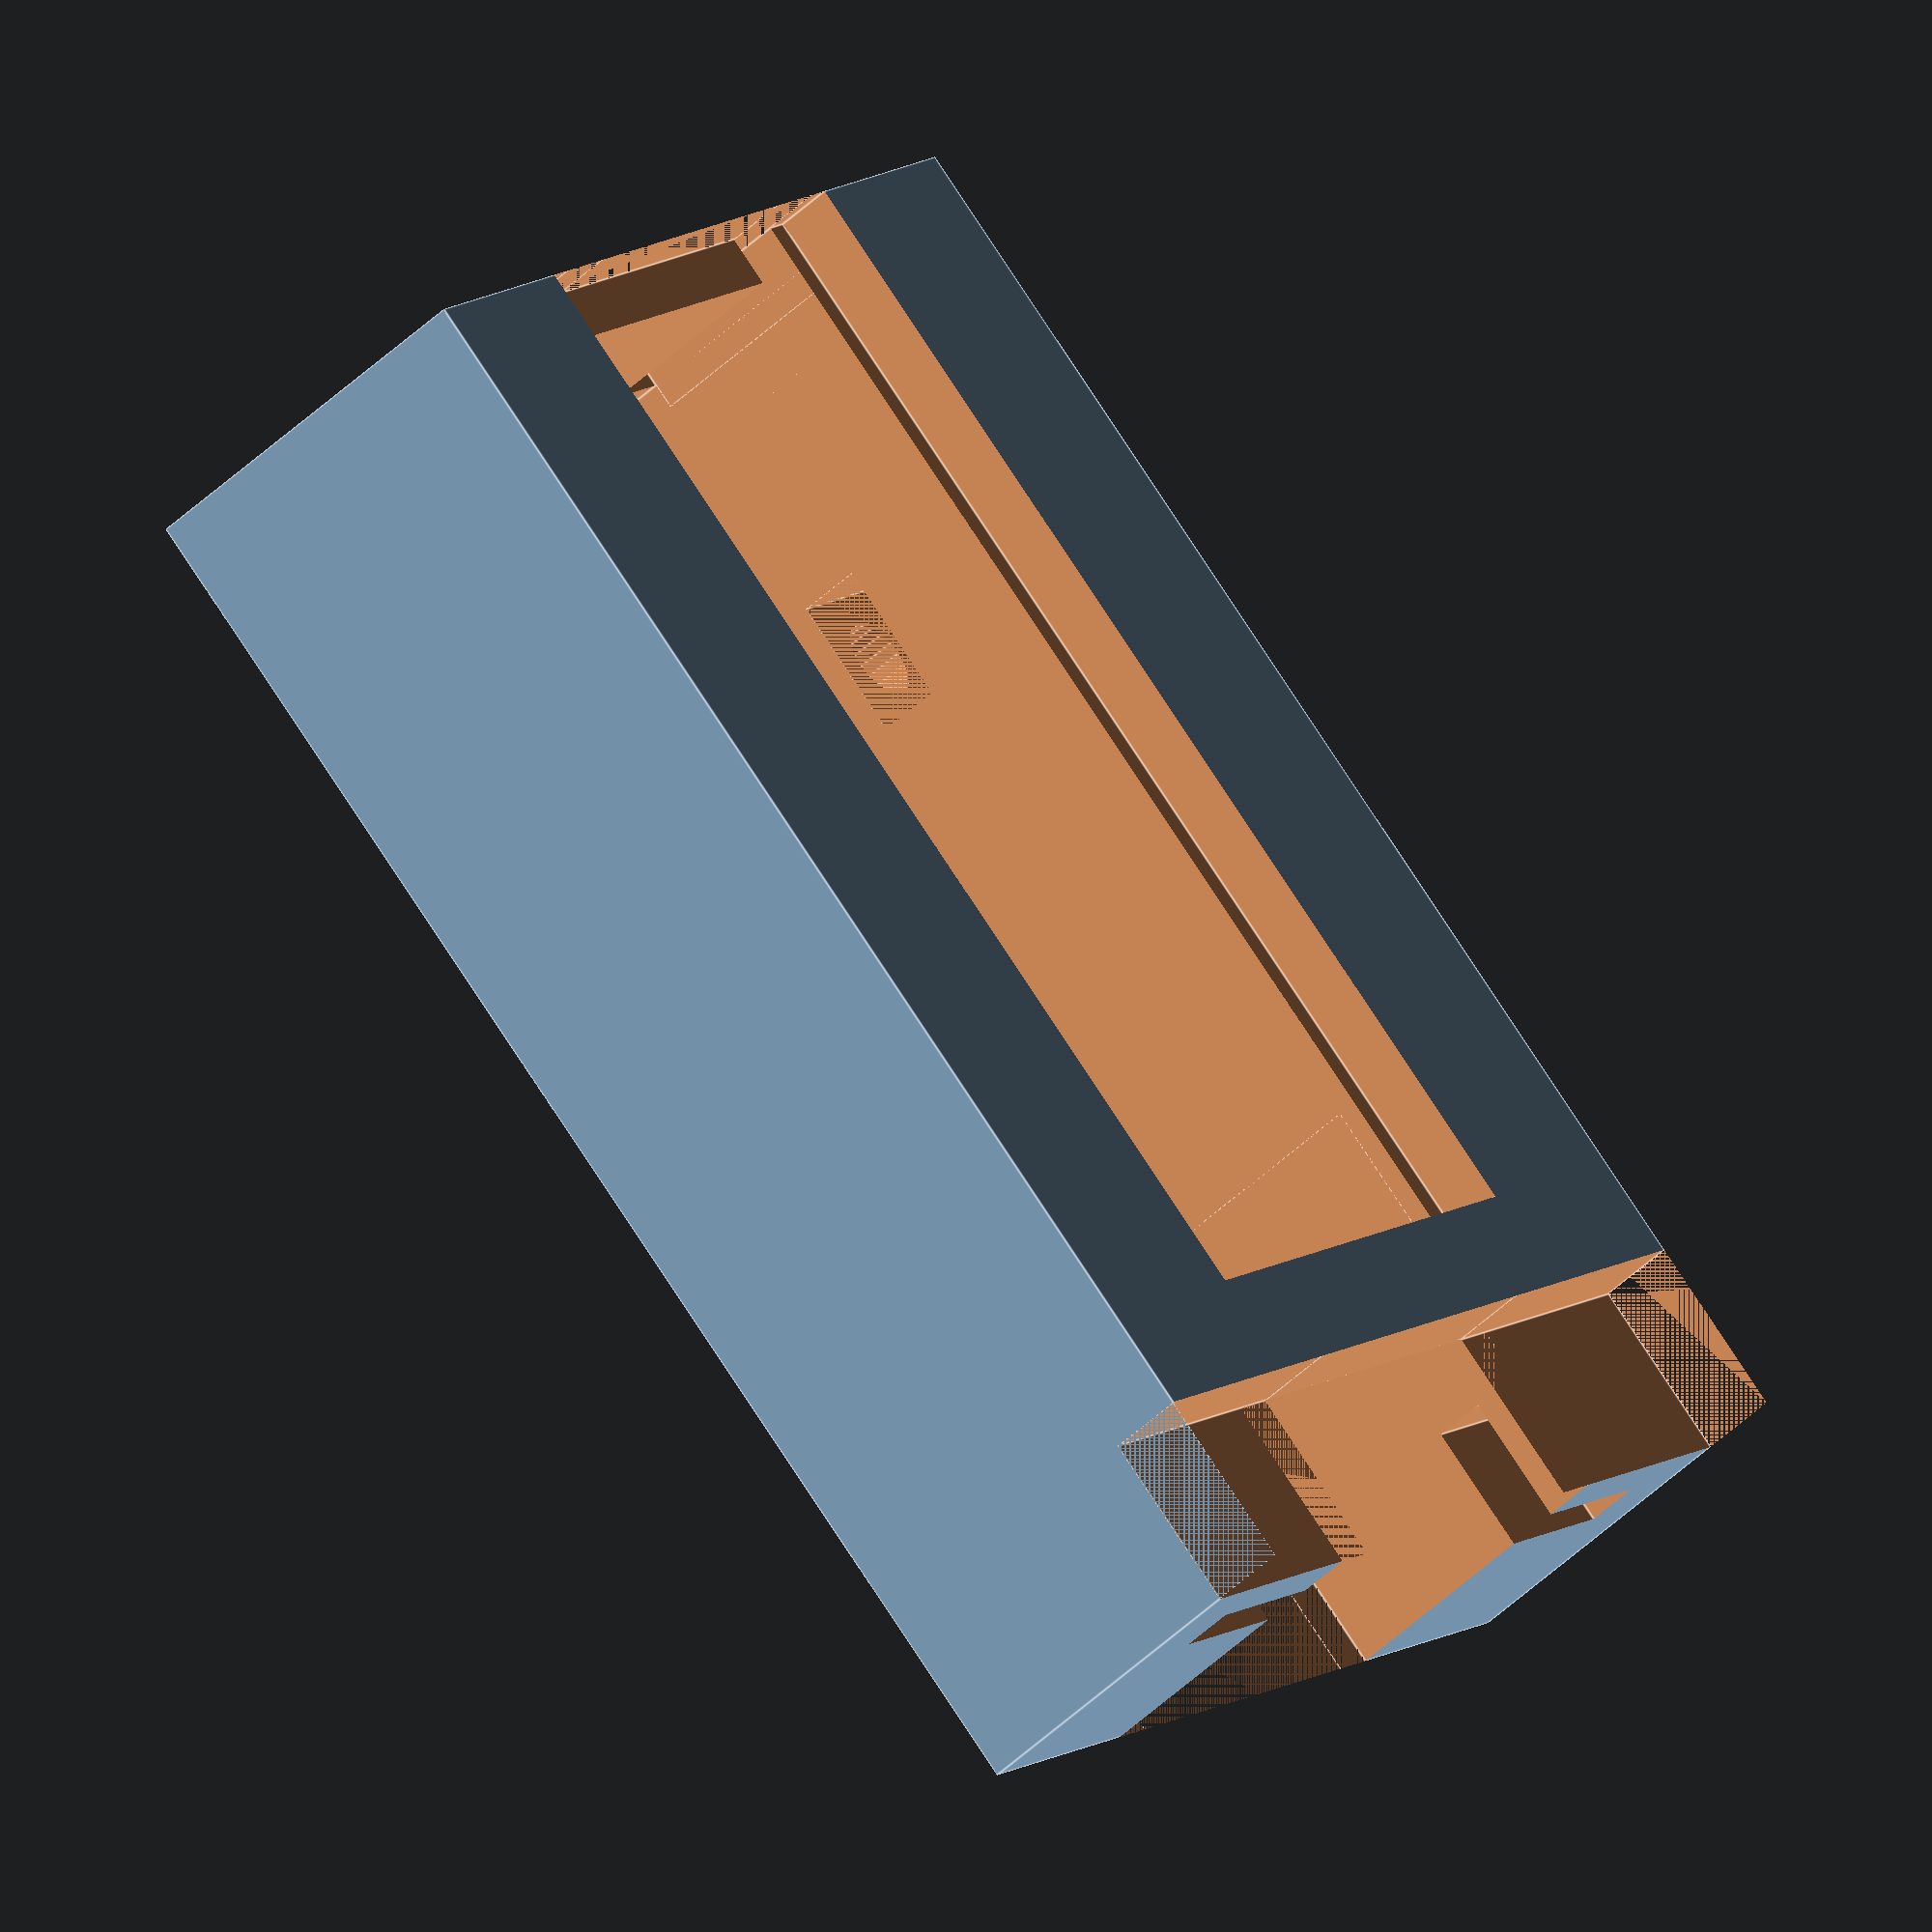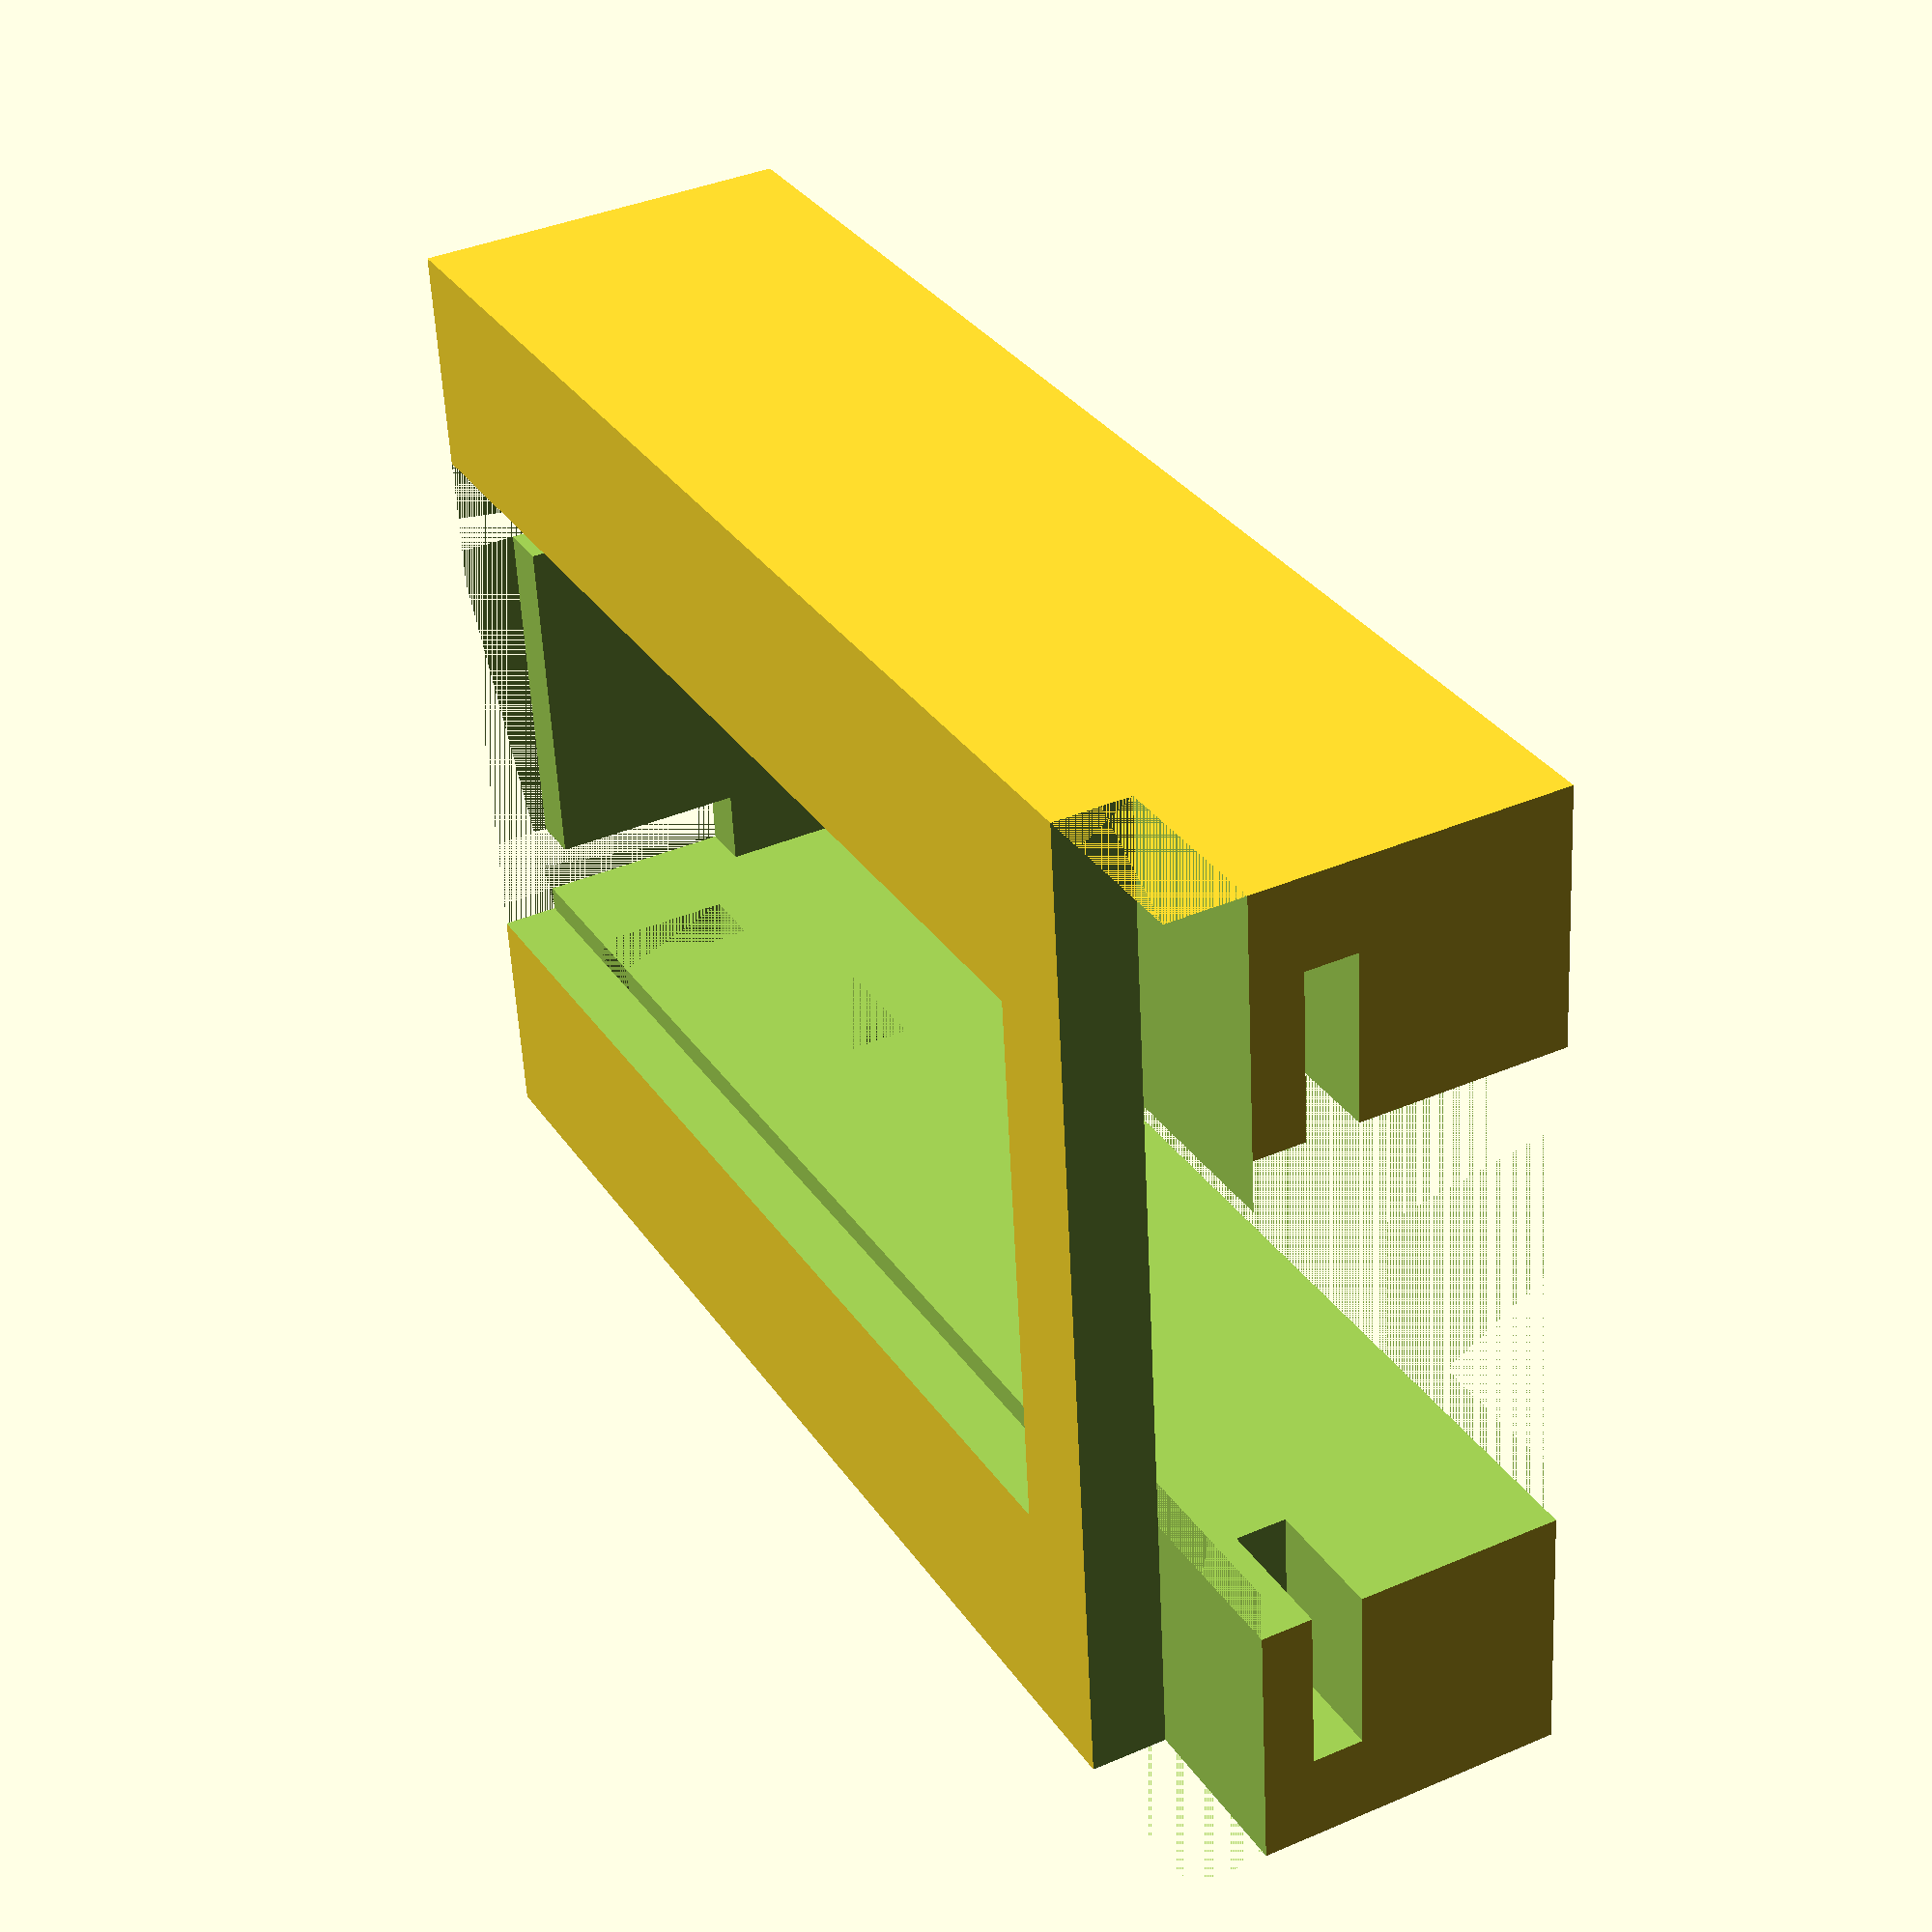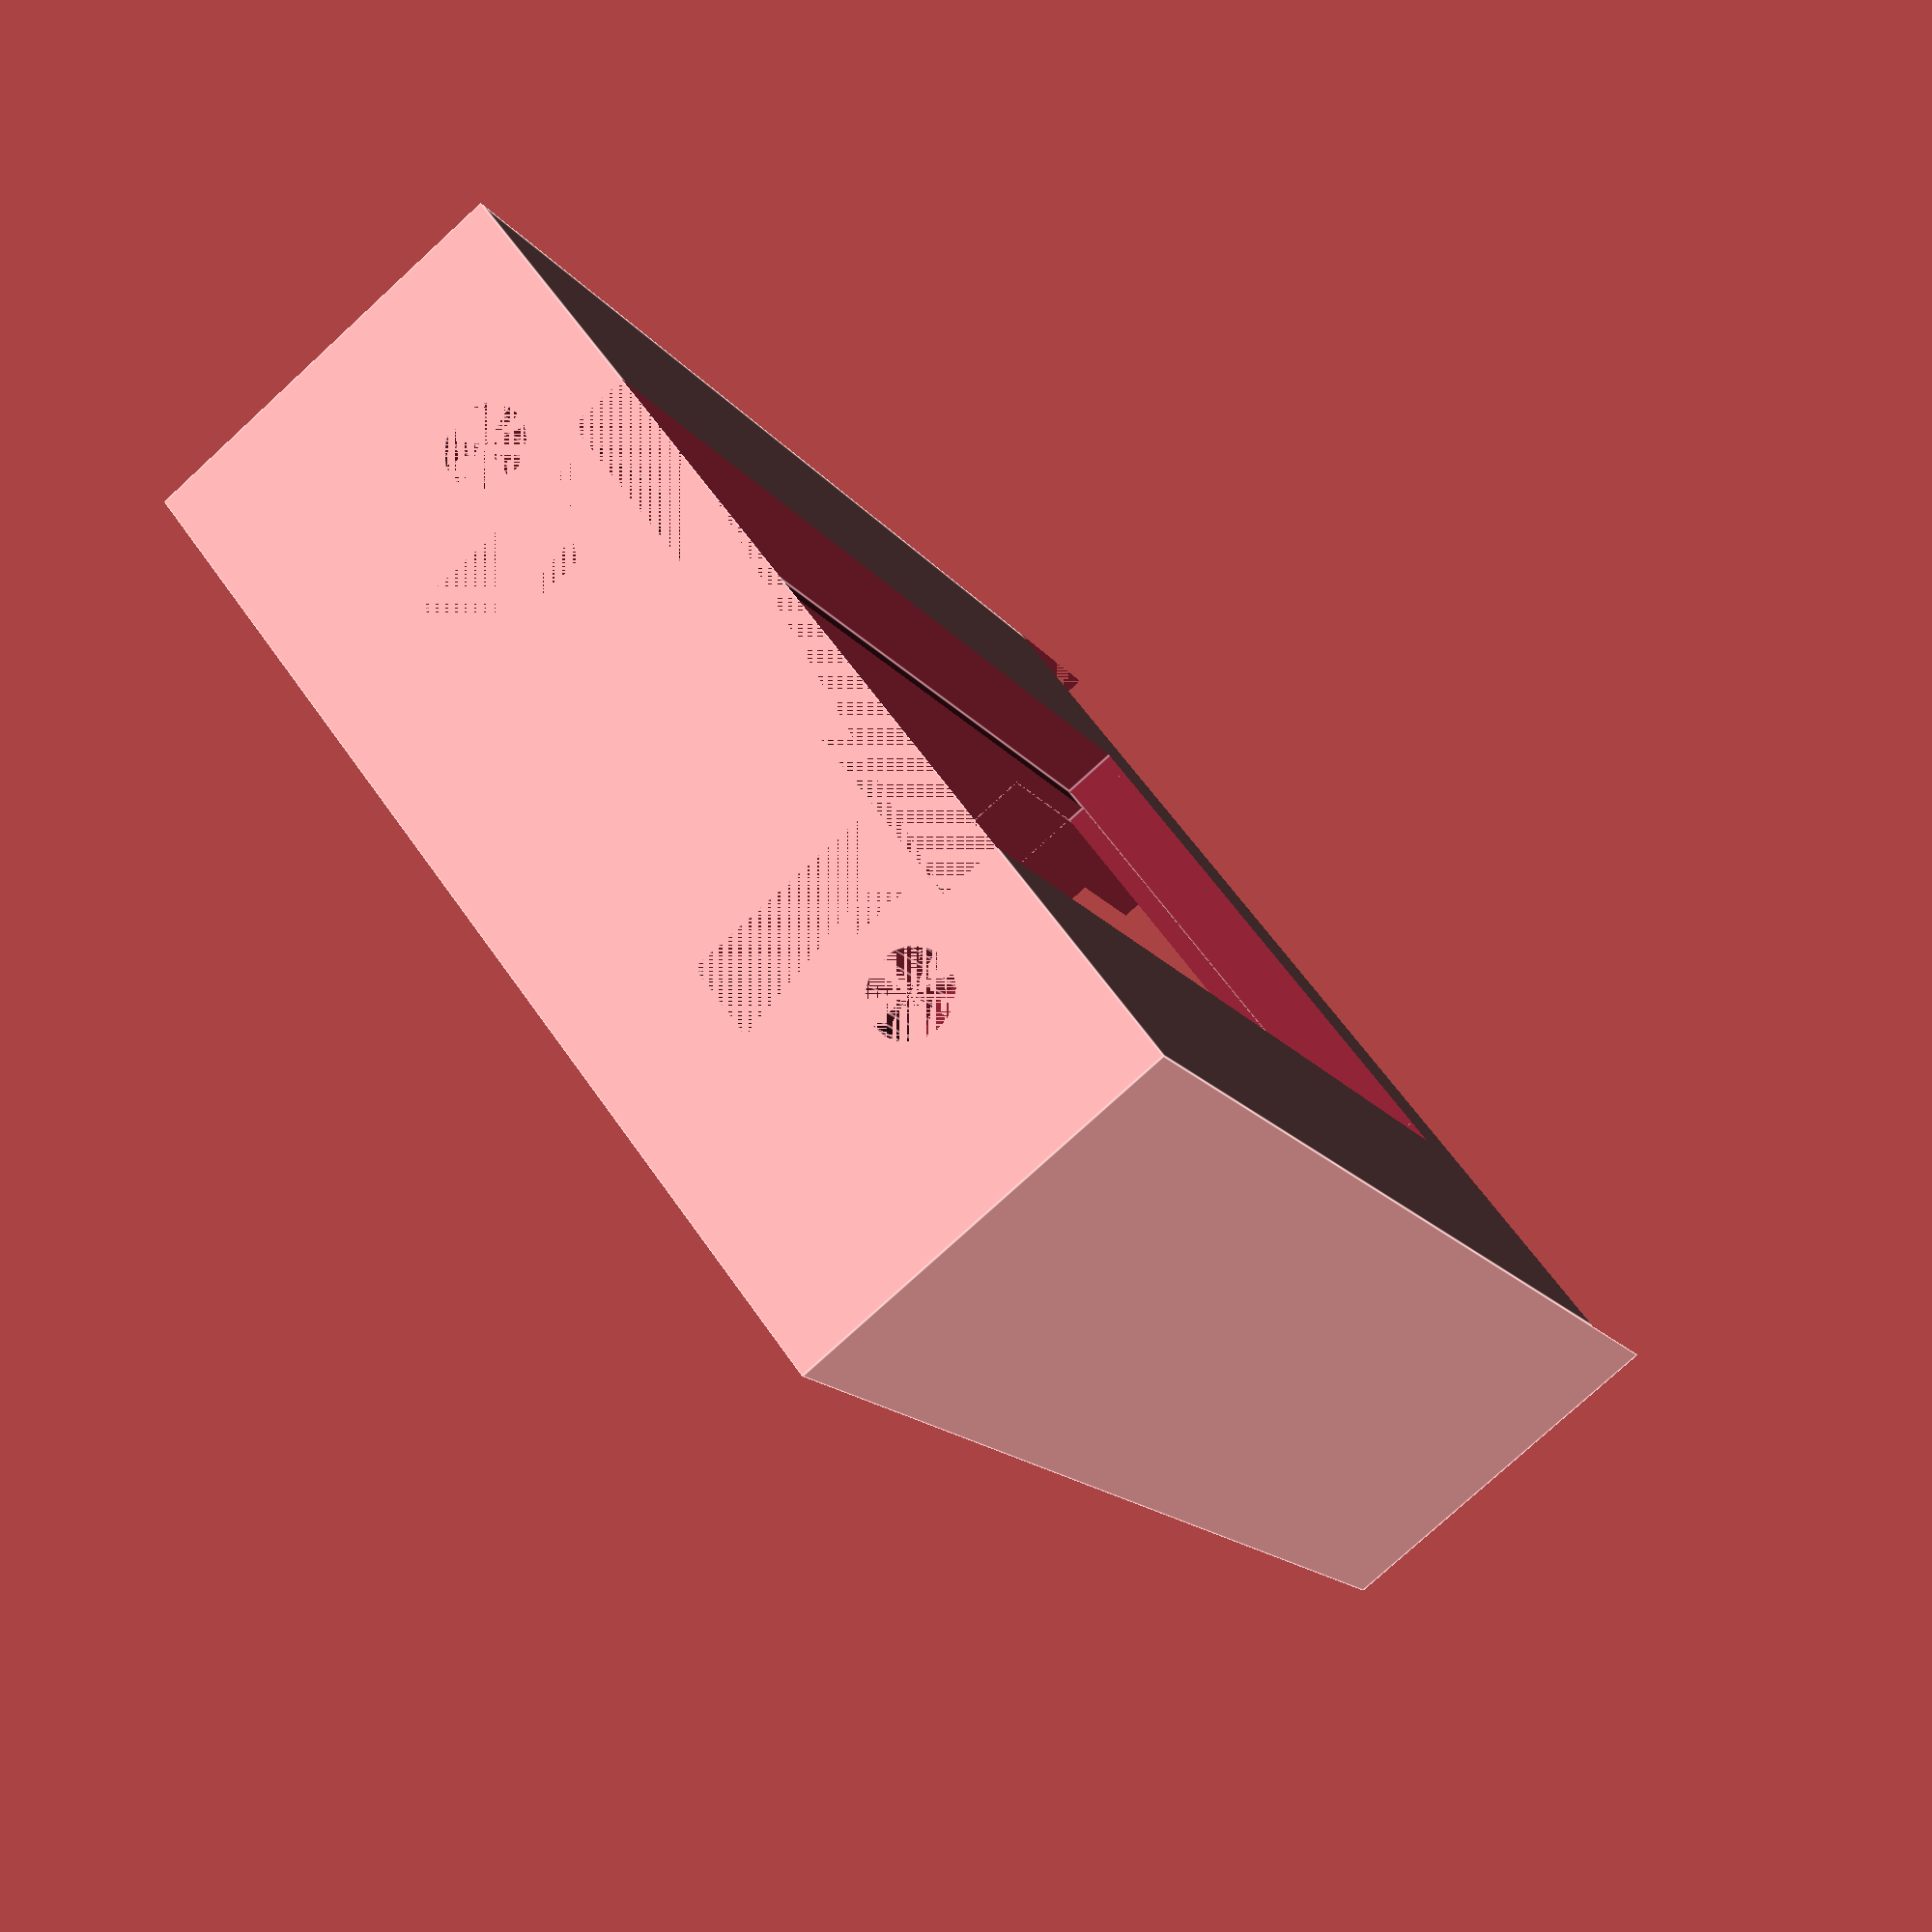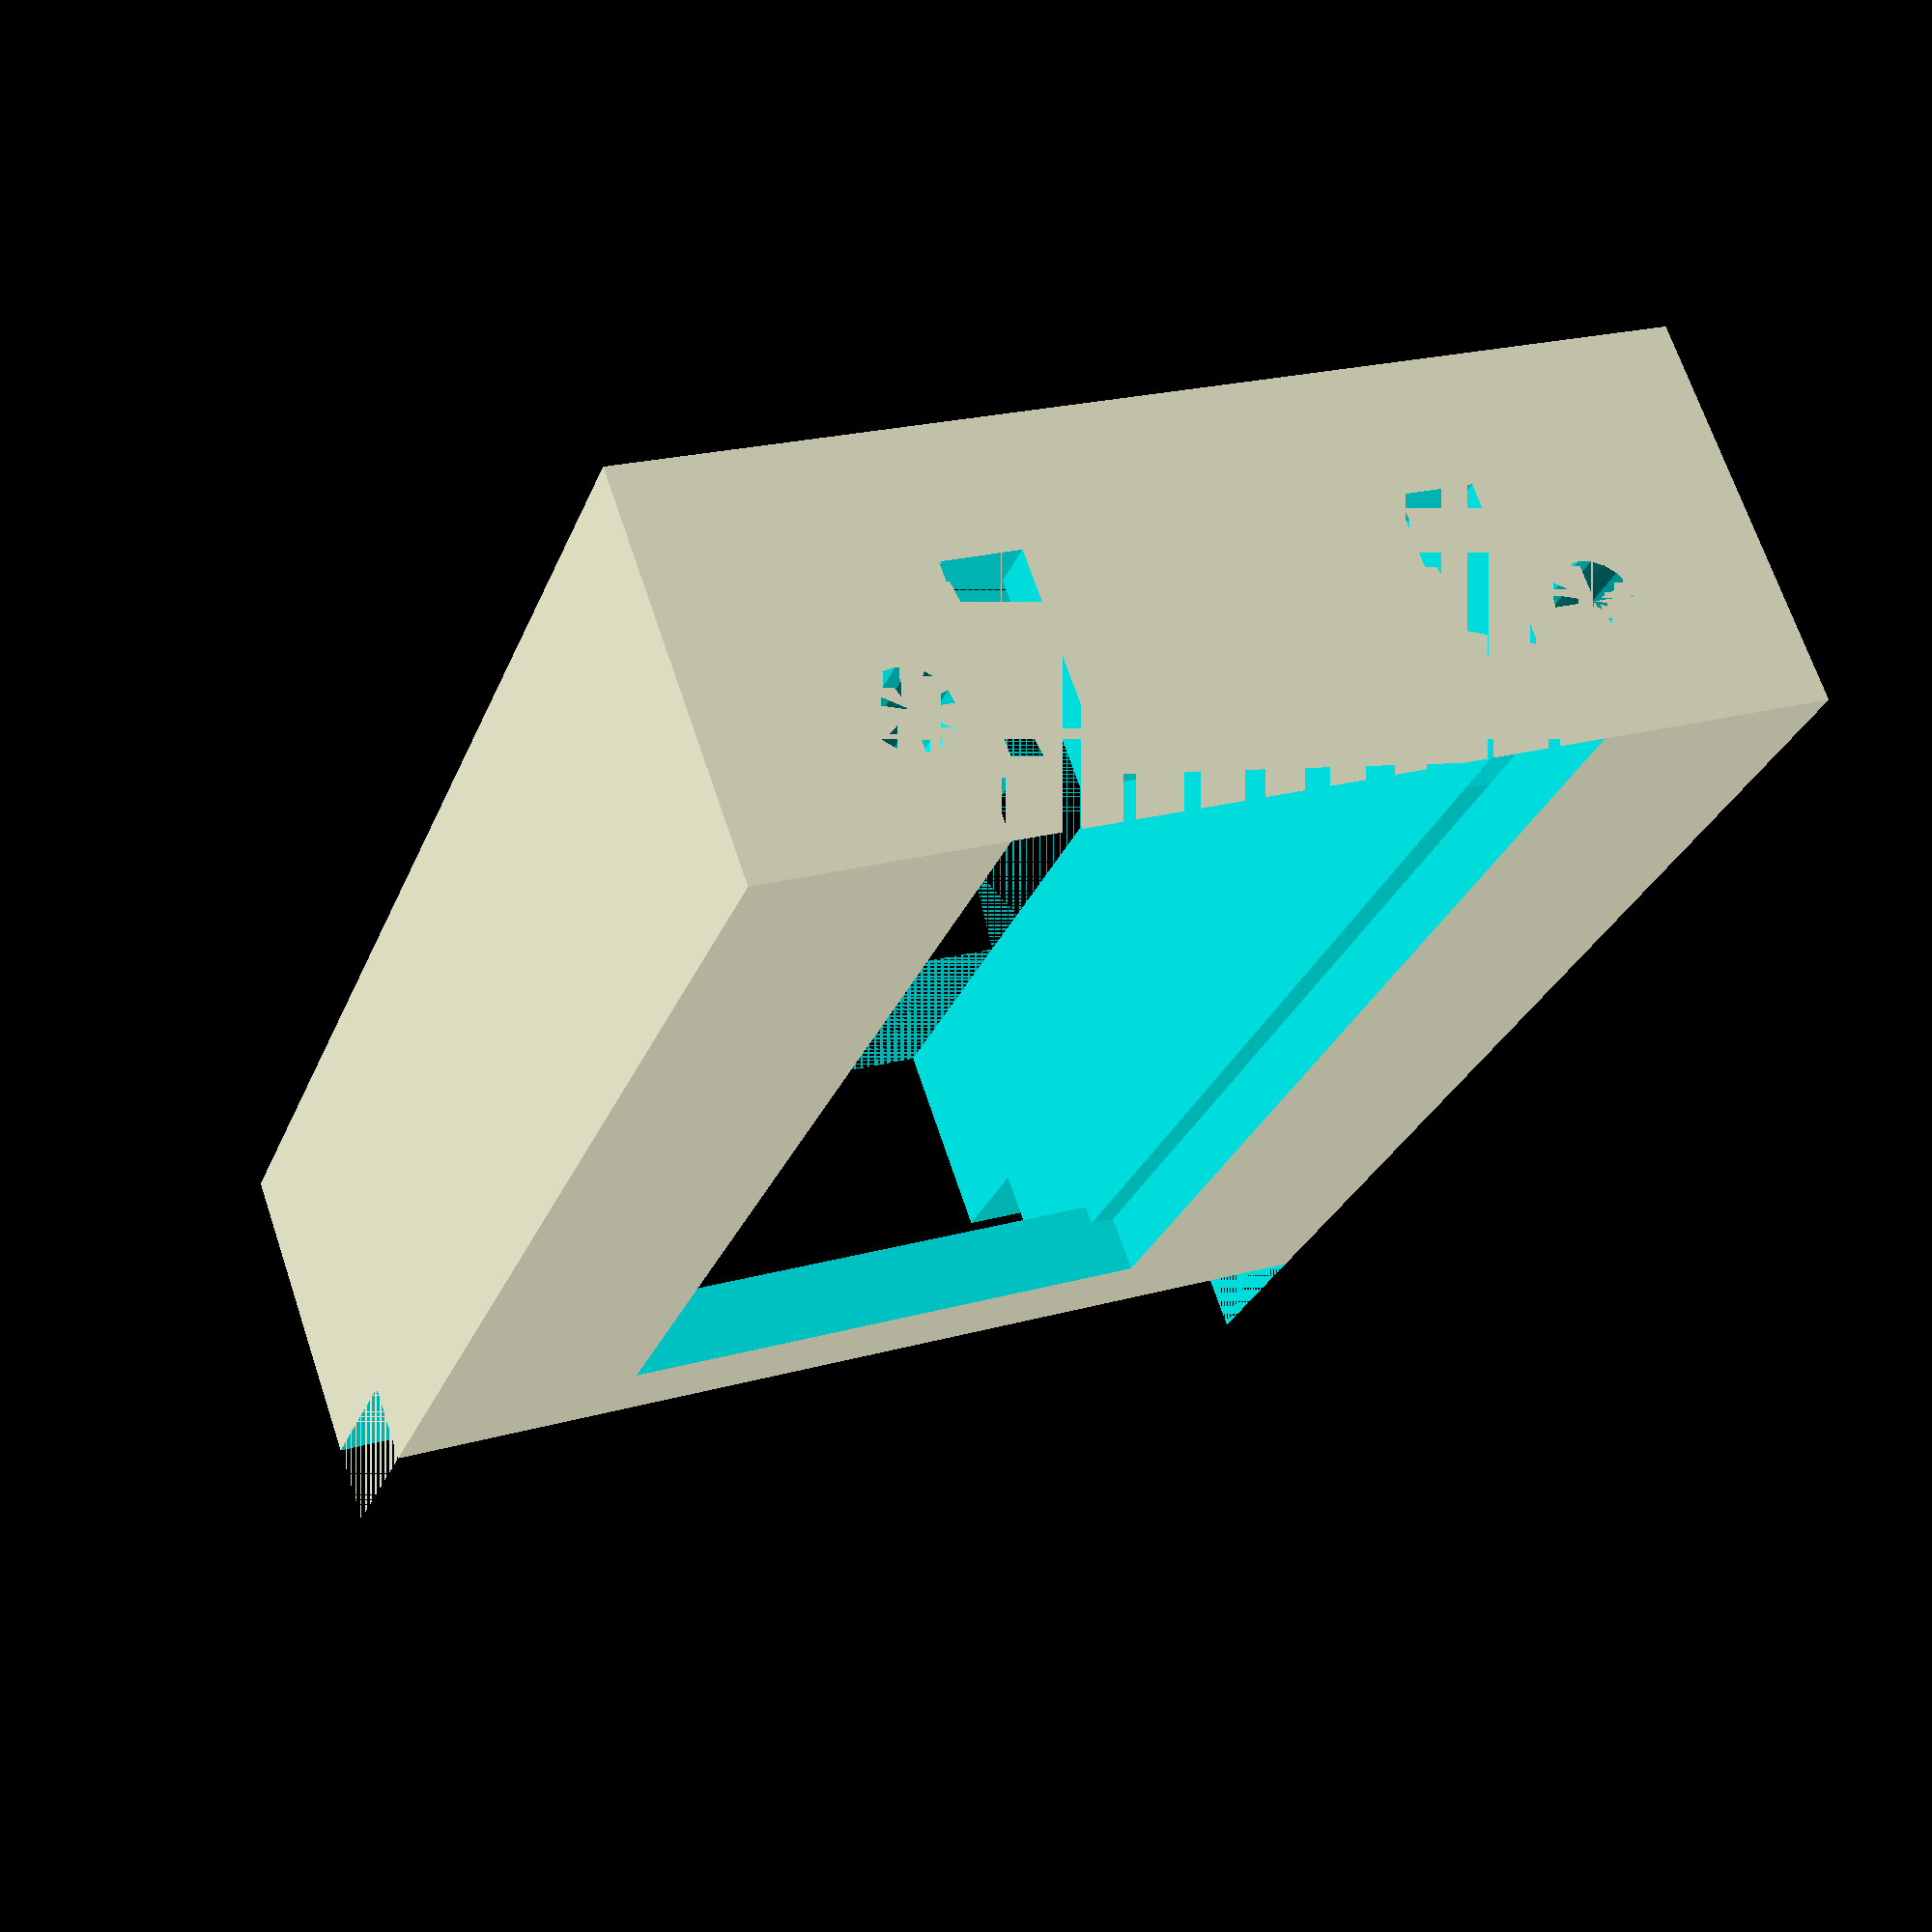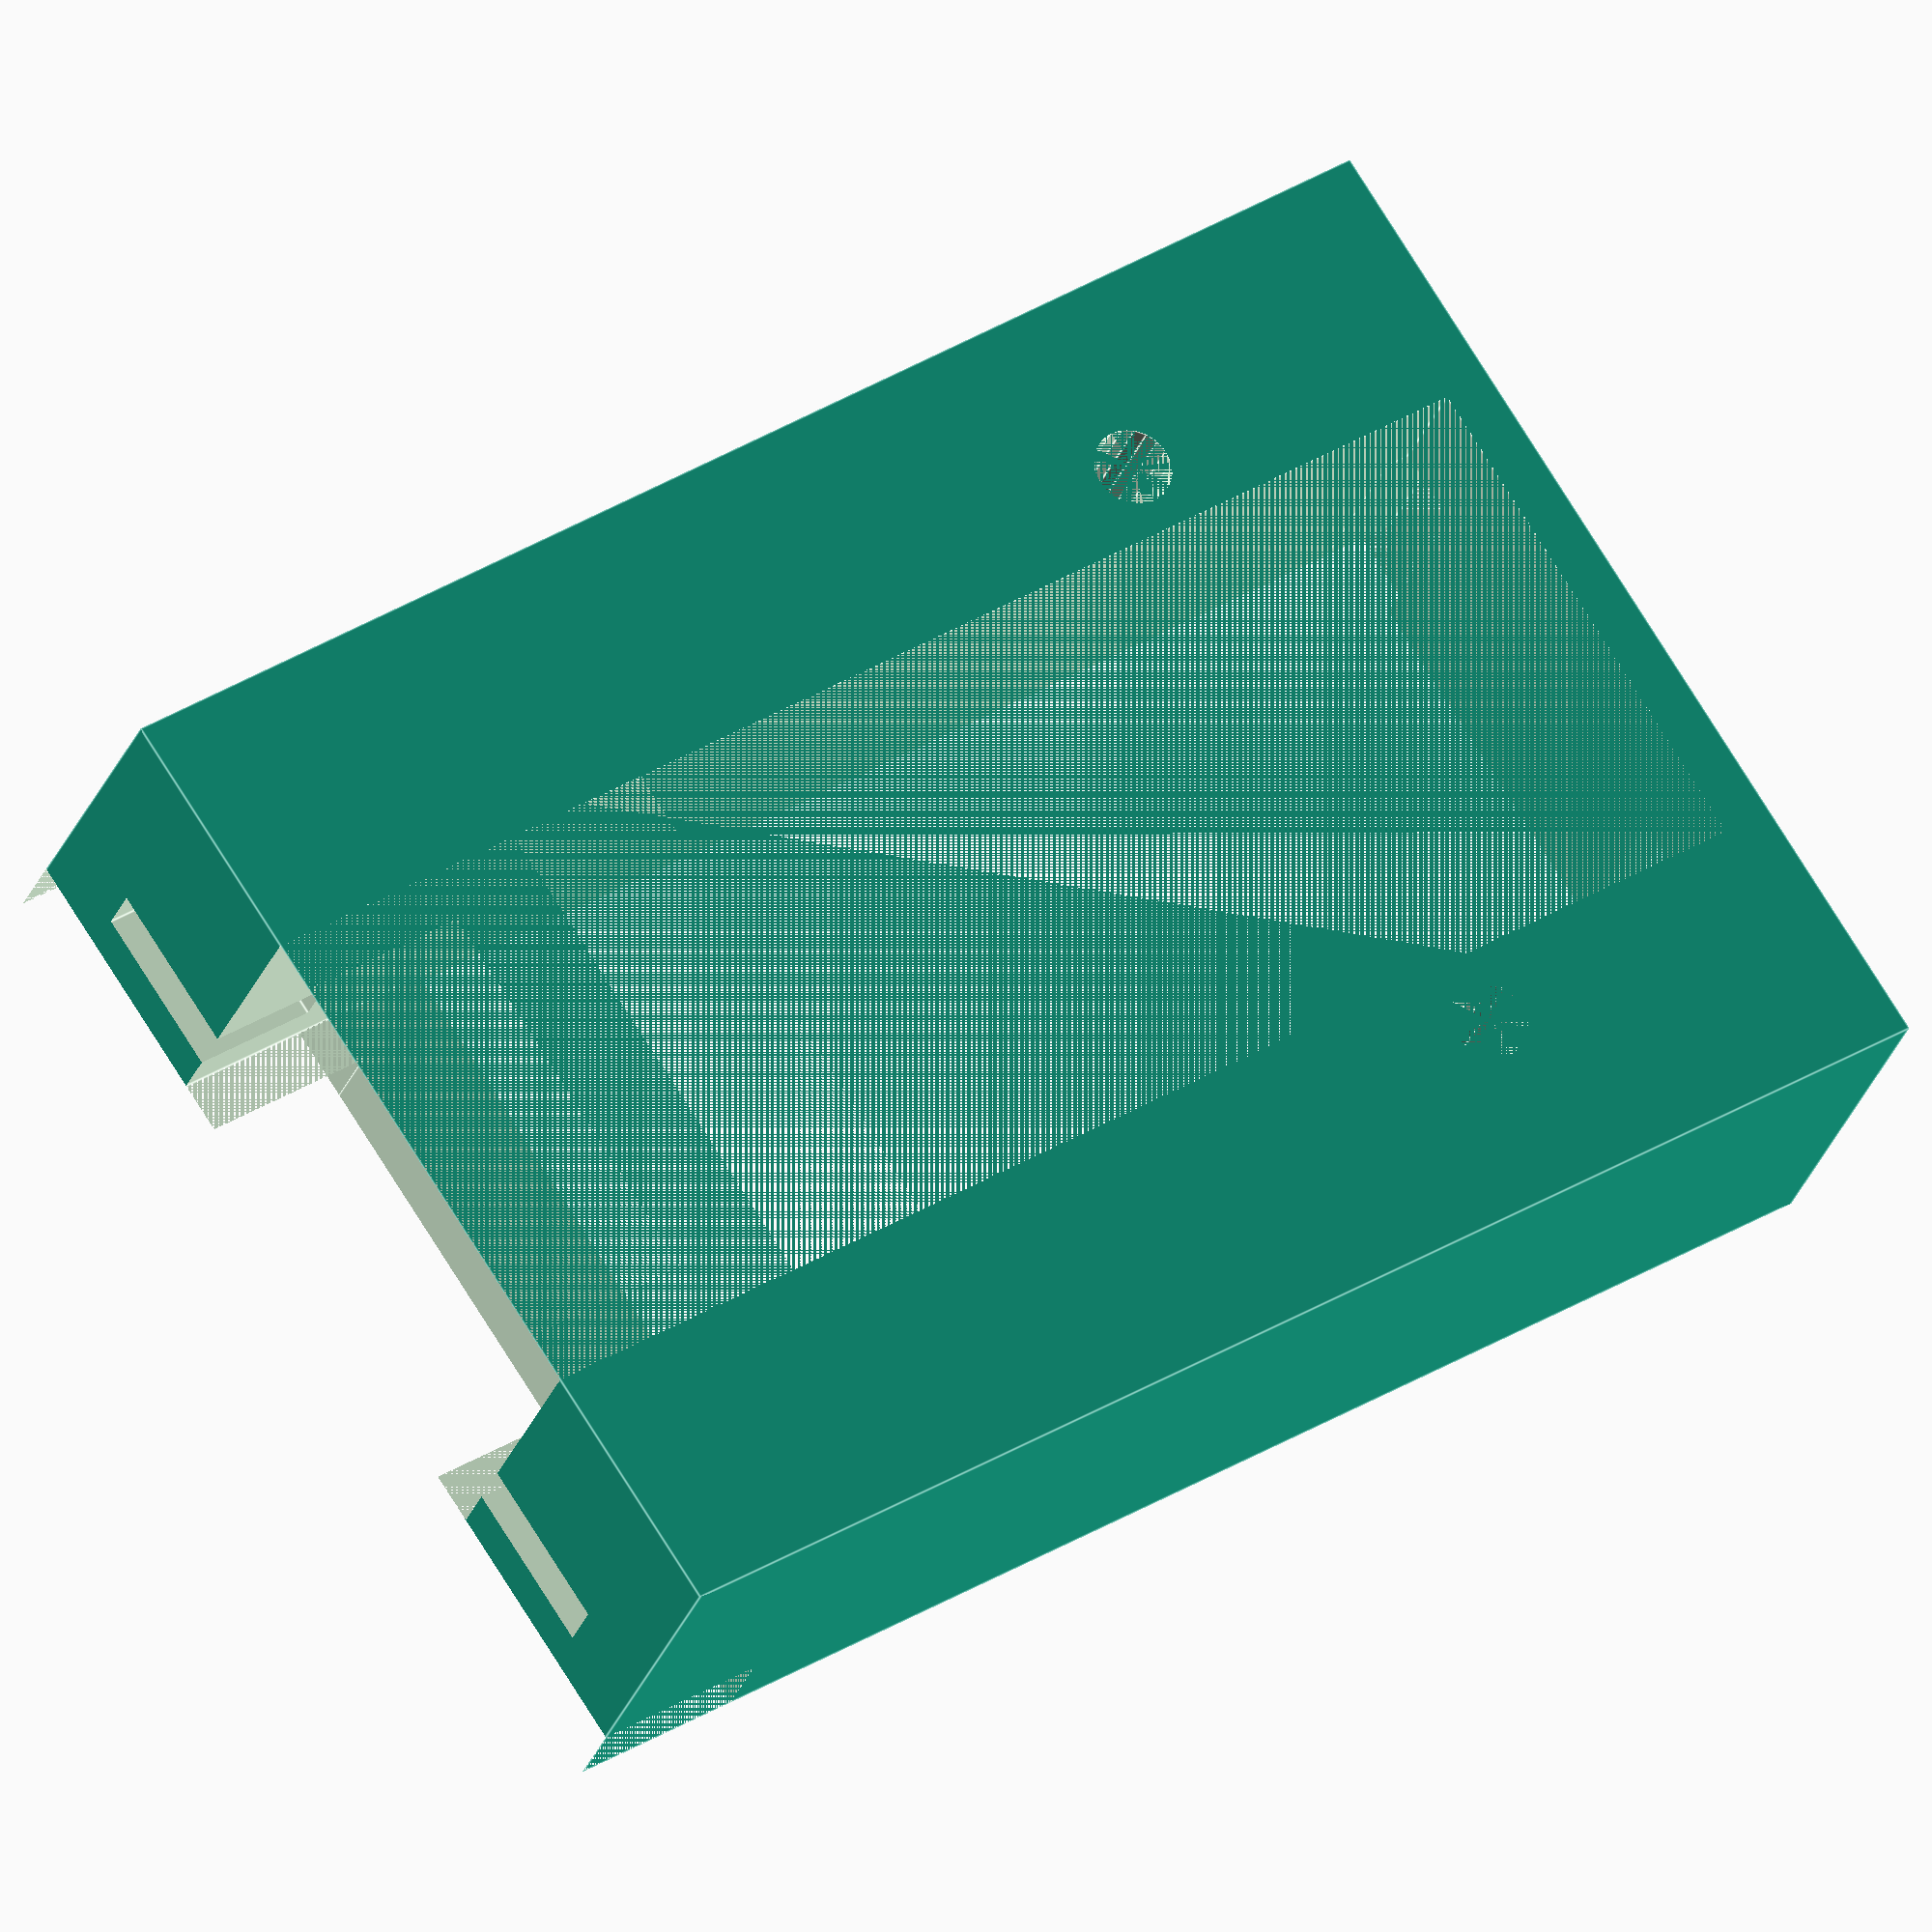
<openscad>
// Top lid for bulb for pinapple lamp with hole for push button
$fa=0.5; // default minimum facet angle is now 0.5
$fs=0.5; // default minimum facet size is now 0.5 mm
difference()
{
  // Main cube
  cube([57,40,15]);


  // Cubes for ESP32
  translate ([2, 10, 0])
  cube([44,20,25]);
  translate ([0, 9, 12.75])
  cube([46,22,3]);
  translate ([0, 10, 5])
  cube([3,3,20]);
  translate ([0, 27, 5])
  cube([3,3,20]);   
    
  // Outlet for cables
  translate ([40, 10, 0])
  cube([20,20,12]);
 
  // Cubes for slot for display
  translate ([52, 3.5, 8])
  cube([8,33,2]);
  translate ([50, 0, 12])
  cube([12,40,20]);
  translate ([50, 12, 0])
  cube([12,16,20]);
  
  // Fixture in Housing Bottom
  translate ([12.25, 4.5, 5])
  cube([5.5,5.5,2.5]);
  translate ([12.25, 30, 5])
  cube([5.5,5.5,2.5]);
  
  translate ([15, 7.25, 0])
  cylinder(r=1.55,h=13);
  translate ([15, 32.75, 0])
  cylinder(r=1.55,h=13);  
  
   // Fixture in Housing Side
  translate ([5, 4.5, 7.25])
  cube([2.5,5.5,5.5]);
  translate ([5, 30, 7.25])
  cube([2.5,5.5,5.5]);
  
  translate ([0, 7.25, 10])
  rotate ([0,90,0])
  { 
   cylinder(r=1.55,h=15);   
  }   
  translate ([0, 32.75, 10])
  rotate ([0,90,0])
  { 
   cylinder(r=1.55,h=15);   
  }   
}




</openscad>
<views>
elev=50.3 azim=40.1 roll=315.8 proj=o view=edges
elev=141.6 azim=174.2 roll=118.5 proj=p view=solid
elev=258.1 azim=123.9 roll=227.5 proj=p view=edges
elev=110.8 azim=289.2 roll=198.6 proj=p view=wireframe
elev=27.4 azim=33.4 roll=162.8 proj=o view=edges
</views>
